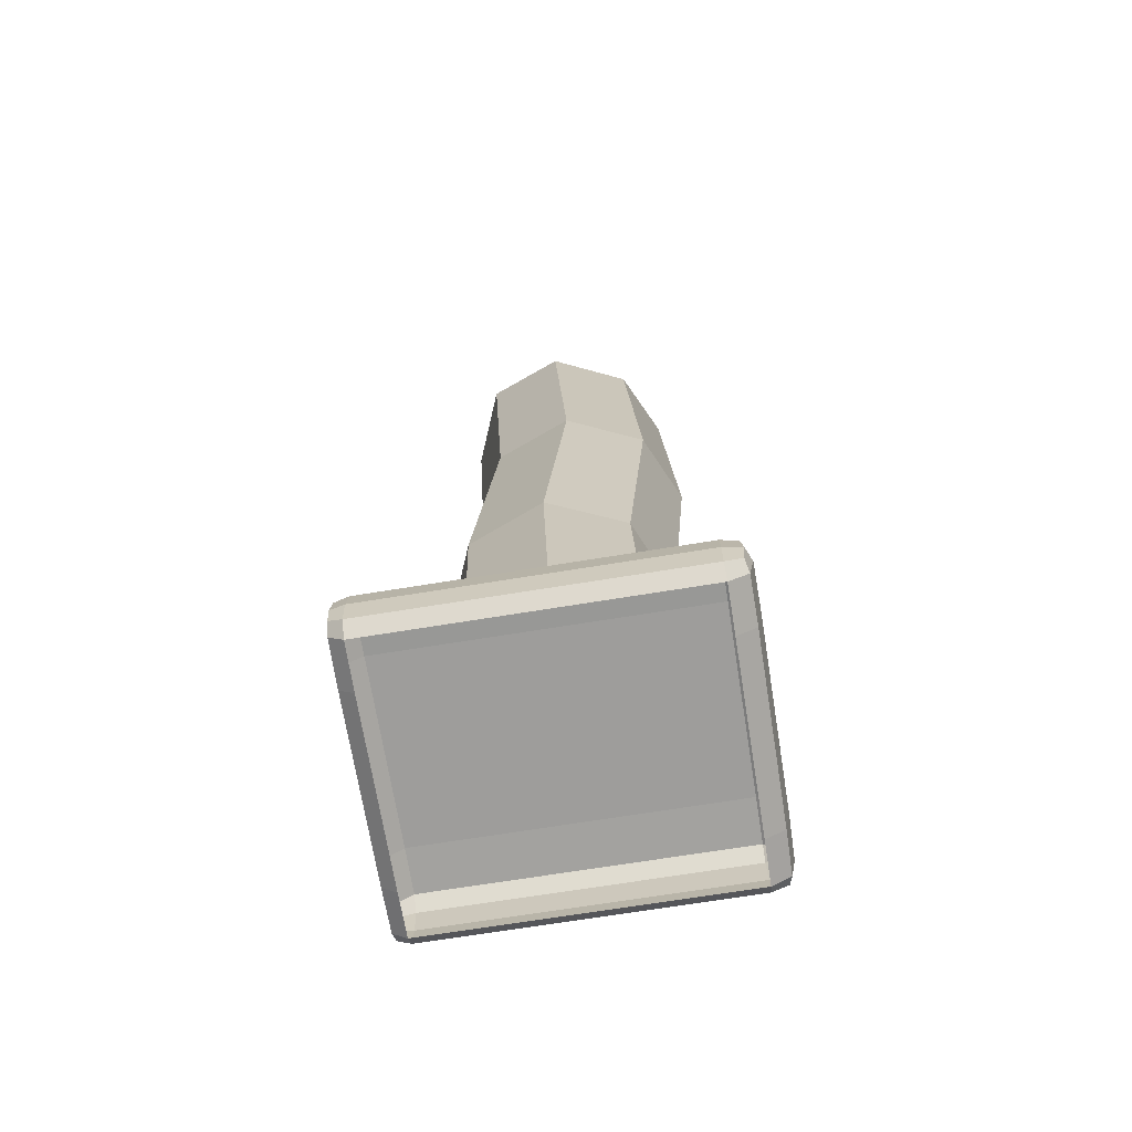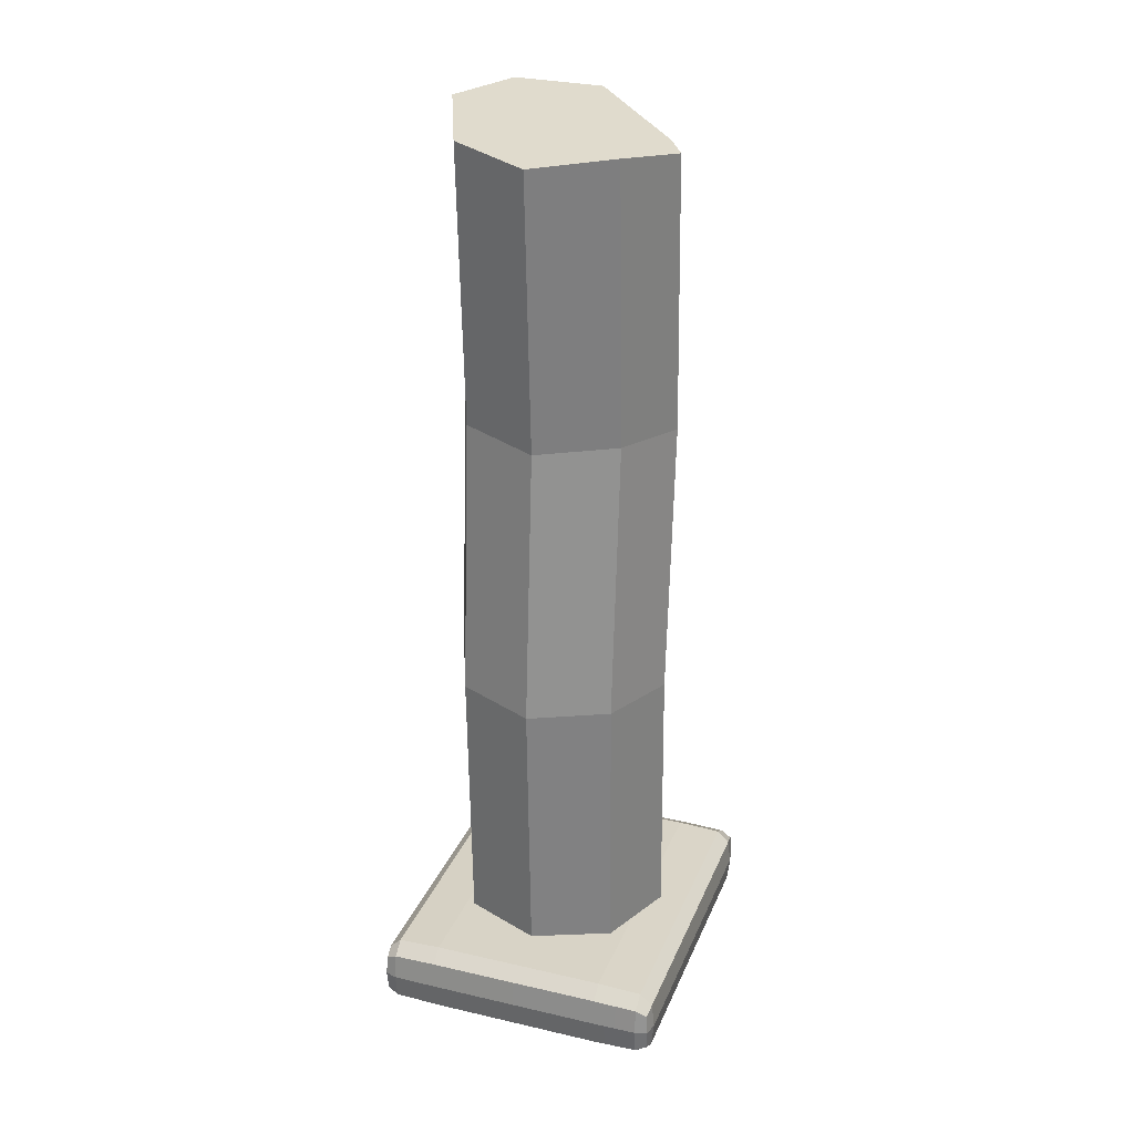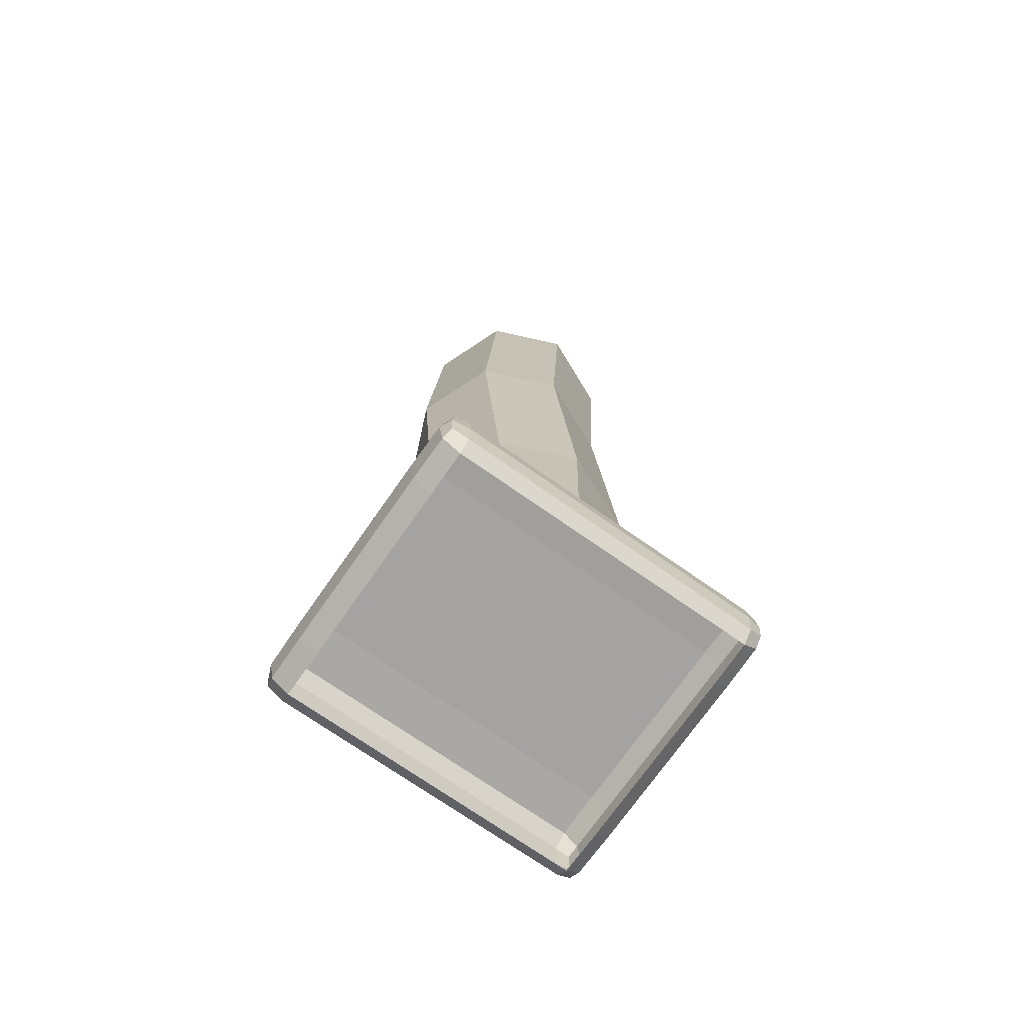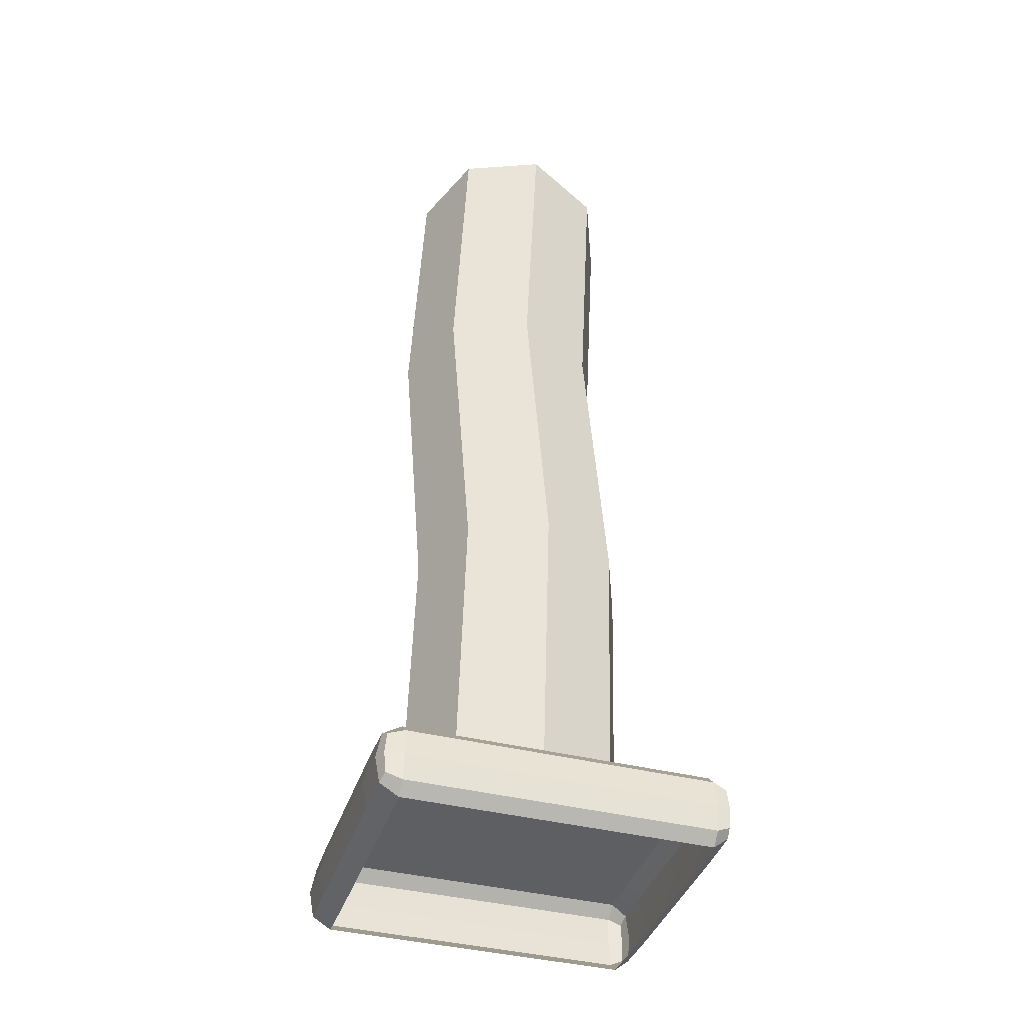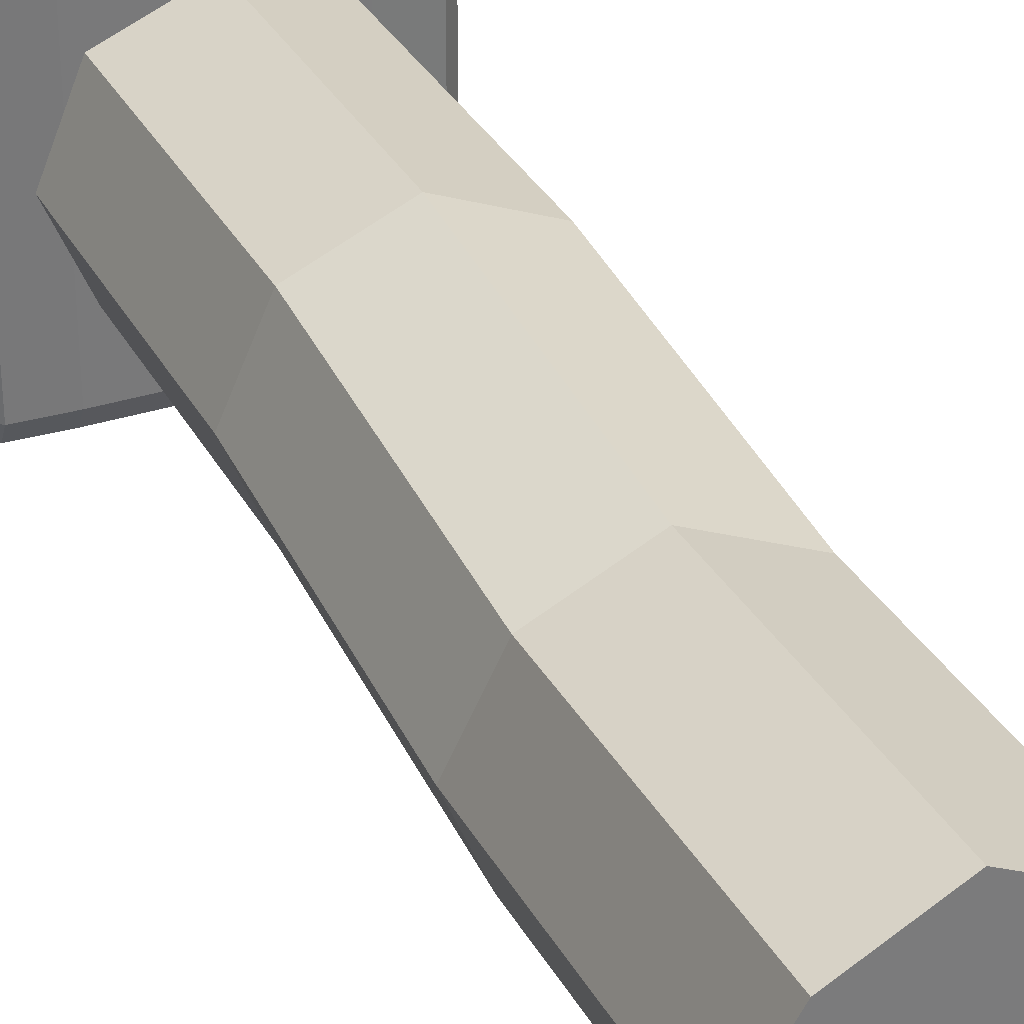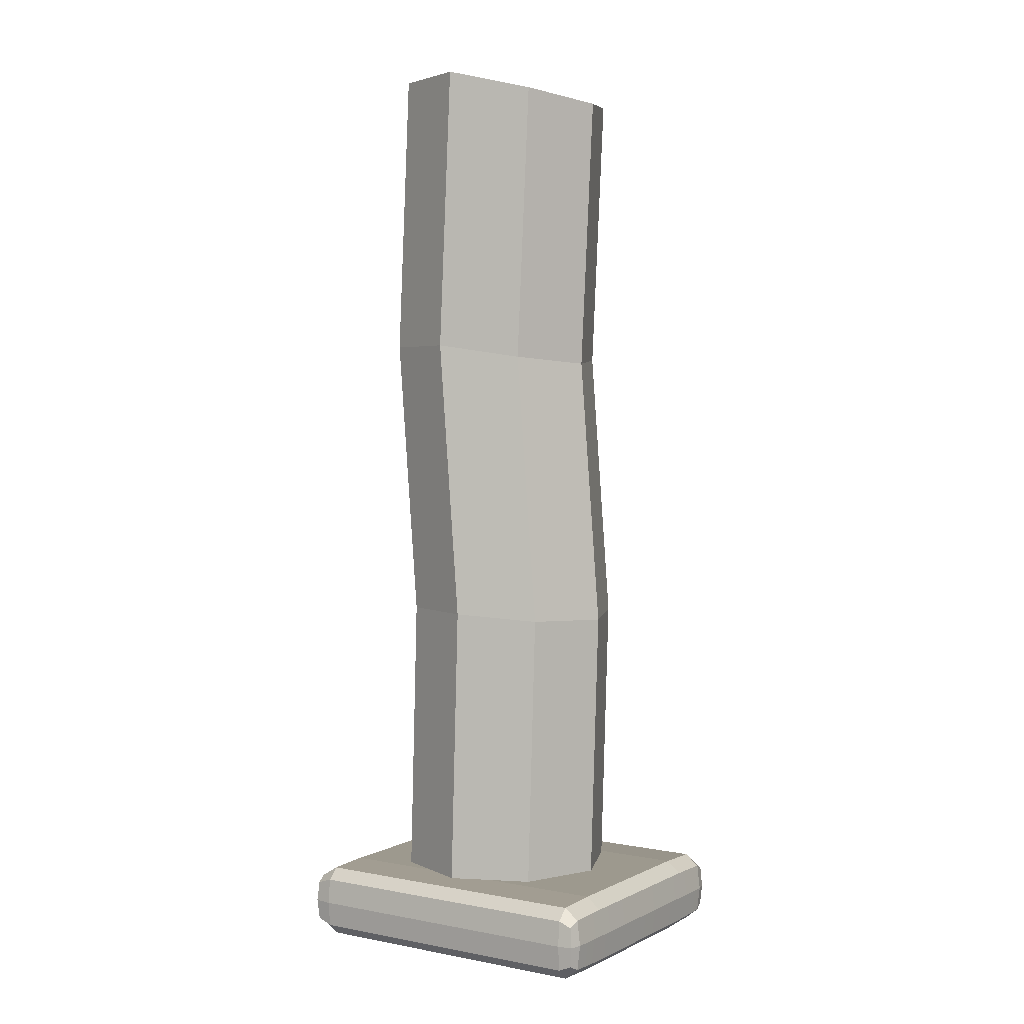
<metadata>
{"format":"obj","ext":"obj","renderer":"f3d","projection":"perspective","resolution":1024,"background":"white","views":[{"elev":-70.4,"azim":99.2,"up":"+Y"},{"elev":28.2,"azim":19.2,"up":"+Y"},{"elev":-73.1,"azim":-125.0,"up":"+Y"},{"elev":-39.7,"azim":-107.5,"up":"+Y"},{"elev":33.5,"azim":156.3,"up":"+Z"},{"elev":3.3,"azim":-56.9,"up":"+Y"}]}
</metadata>
<code>
o Cube.507_Cube.513
v -1.548 -0.274 1.211
v -1.548 3e-06 1.244
v -1.997 3e-06 1.239
v -1.996 -0.2623 1.207
v -1.548 0.274 1.211
v -1.996 0.2623 1.207
v -2.104 0.2055 1.188
v -2.115 3e-06 1.203
v -2.104 -0.2055 1.188
v -2.143 3e-06 1.059
v -2.143 4e-06 -2.011
v -2.118 -0.2623 -2.009
v -2.118 -0.2623 1.058
v -2.118 0.2623 -2.009
v -2.104 0.2055 -2.173
v -2.115 4e-06 -2.195
v -2.104 -0.2055 -2.173
v 0.2727 -0.274 -2.207
v 0.2727 4e-06 -2.257
v 0.7332 4e-06 -2.25
v 0.732 -0.2623 -2.201
v 0.2727 0.274 -2.207
v 0.732 0.2623 -2.201
v 0.8488 0.2055 -2.173
v 0.8619 4e-06 -2.195
v 0.8488 -0.2055 -2.173
v 0.894 3e-06 1.059
v 0.8653 0.2623 1.058
v 0.8488 0.2055 1.188
v 0.8619 3e-06 1.203
v 0.8653 -0.2623 1.058
v 0.8488 -0.2055 1.188
v 0.7339 -0.3774 1.06
v 0.7339 -0.3774 -2.012
v 0.8653 -0.2623 -2.009
v 0.2727 -0.3939 -2.013
v -2.118 0.2623 1.058
v 0.2727 0.3939 1.061
v 0.2727 0.274 1.211
v 0.732 0.2623 1.207
v 0.7339 0.3774 1.06
v 0.2727 -0.274 1.211
v 0.2727 -0.3939 1.061
v 0.732 -0.2623 1.207
v 0.8653 0.2623 -2.009
v 0.894 4e-06 -2.011
v 0.7339 0.3774 -2.012
v 0.2727 0.3939 -2.013
v -1.548 0.274 -2.207
v -1.548 0.3939 -2.013
v -0.6399 0.3939 -2.013
v -0.6399 0.274 -2.207
v -0.6399 0.3939 1.061
v -1.548 -0.3939 1.061
v -0.6399 -0.3939 1.061
v -0.6399 -0.274 1.211
v -1.548 0.3939 1.061
v -0.6399 0.274 1.211
v -1.548 -0.3939 -2.013
v -1.548 -0.274 -2.207
v -0.6399 -0.274 -2.207
v -0.6399 -0.3939 -2.013
v -1.548 4e-06 -2.257
v -0.6399 4e-06 -2.257
v 0.7332 3e-06 1.239
v 0.2727 3e-06 1.244
v -1.997 4e-06 -2.25
v -1.996 -0.2623 -2.201
v -1.996 0.2623 -2.201
v -1.998 -0.3774 -2.012
v -1.998 0.3774 1.06
v -1.998 -0.3774 1.06
v -1.998 0.3774 -2.012
v -0.6399 3e-06 1.244
f 1 2 3 4
f 2 5 6 3
f 3 6 7 8
f 4 3 8 9
f 10 11 12 13
f 11 14 15 16
f 12 11 16 17
f 18 19 20 21
f 19 22 23 20
f 20 23 24 25
f 21 20 25 26
f 27 28 29 30
f 31 27 30 32
f 33 34 35 31
f 36 18 21 34
f 34 21 26 35
f 37 14 11 10
f 38 39 40 41
f 41 40 29 28
f 42 43 33 44
f 44 33 31 32
f 9 8 10 13
f 8 7 37 10
f 45 28 27 46
f 26 25 46 35
f 25 24 45 46
f 46 27 31 35
f 41 47 48 38
f 22 48 47 23
f 41 28 45 47
f 23 47 45 24
f 49 50 51 52
f 51 53 38 48
f 52 51 48 22
f 1 54 55 56
f 53 51 50 57
f 56 55 43 42
f 57 5 58 53
f 53 58 39 38
f 59 60 61 62
f 62 61 18 36
f 60 63 64 61
f 63 49 52 64
f 64 52 22 19
f 61 64 19 18
f 32 30 65 44
f 30 29 40 65
f 65 40 39 66
f 44 65 66 42
f 17 16 67 68
f 16 15 69 67
f 67 69 49 63
f 68 67 63 60
f 12 17 68 70
f 70 68 60 59
f 37 7 6 71
f 71 6 5 57
f 9 13 72 4
f 71 73 14 37
f 4 72 54 1
f 15 14 73 69
f 71 57 50 73
f 70 72 13 12
f 69 73 50 49
f 42 66 74 56
f 66 39 58 74
f 74 58 5 2
f 56 74 2 1
o Cylinder.016_Cylinder.017
v -0.6564 6.245 -1.818
v -0.6564 9.159 -1.678
v 0.1411 8.788 -1.348
v 0.1411 5.998 -1.488
v 0.4715 8.912 -0.5501
v 0.4715 6.08 -0.6903
v 0.1411 9.053 0.2475
v 0.1411 6.174 0.1073
v -0.6564 8.969 0.5779
v -0.6564 6.118 0.4377
v -1.454 9.064 0.2475
v -1.454 6.182 0.1073
v -1.784 9.258 -0.5501
v -1.784 6.311 -0.6903
v -1.454 9.258 -1.348
v -1.454 6.311 -1.488
v -1.454 0.4167 -1.348
v -1.454 3.364 -1.261
v -0.6564 3.331 -1.591
v -0.6564 0.4167 -1.678
v -1.784 0.4167 -0.5501
v -1.784 3.364 -0.463
v -1.454 0.4167 0.2475
v -1.454 3.299 0.3346
v -0.6564 0.4167 0.5779
v -0.6564 3.268 0.6649
v 0.1412 0.4167 0.2475
v 0.1411 3.295 0.3346
v 0.4715 0.4167 -0.5501
v 0.4715 3.249 -0.463
v 0.1412 0.4167 -1.348
v 0.1411 3.207 -1.261
f 75 76 77 78
f 78 77 79 80
f 80 79 81 82
f 82 81 83 84
f 84 83 85 86
f 86 85 87 88
f 77 76 89 87 85 83 81 79
f 88 87 89 90
f 90 89 76 75
f 91 92 93 94
f 92 90 75 93
f 95 96 92 91
f 96 88 90 92
f 97 98 96 95
f 98 86 88 96
f 99 100 98 97
f 100 84 86 98
f 101 102 100 99
f 102 82 84 100
f 103 104 102 101
f 104 80 82 102
f 105 106 104 103
f 106 78 80 104
f 94 93 106 105
f 93 75 78 106

</code>
